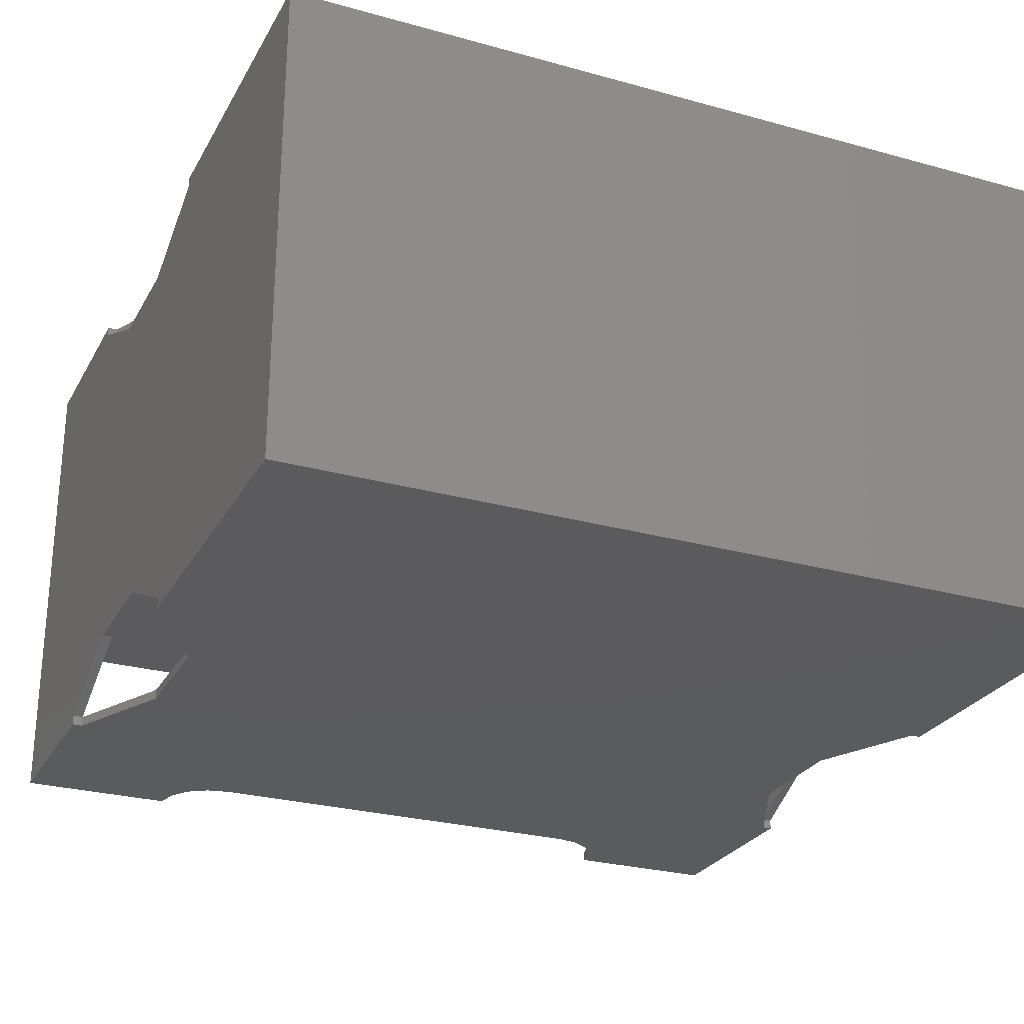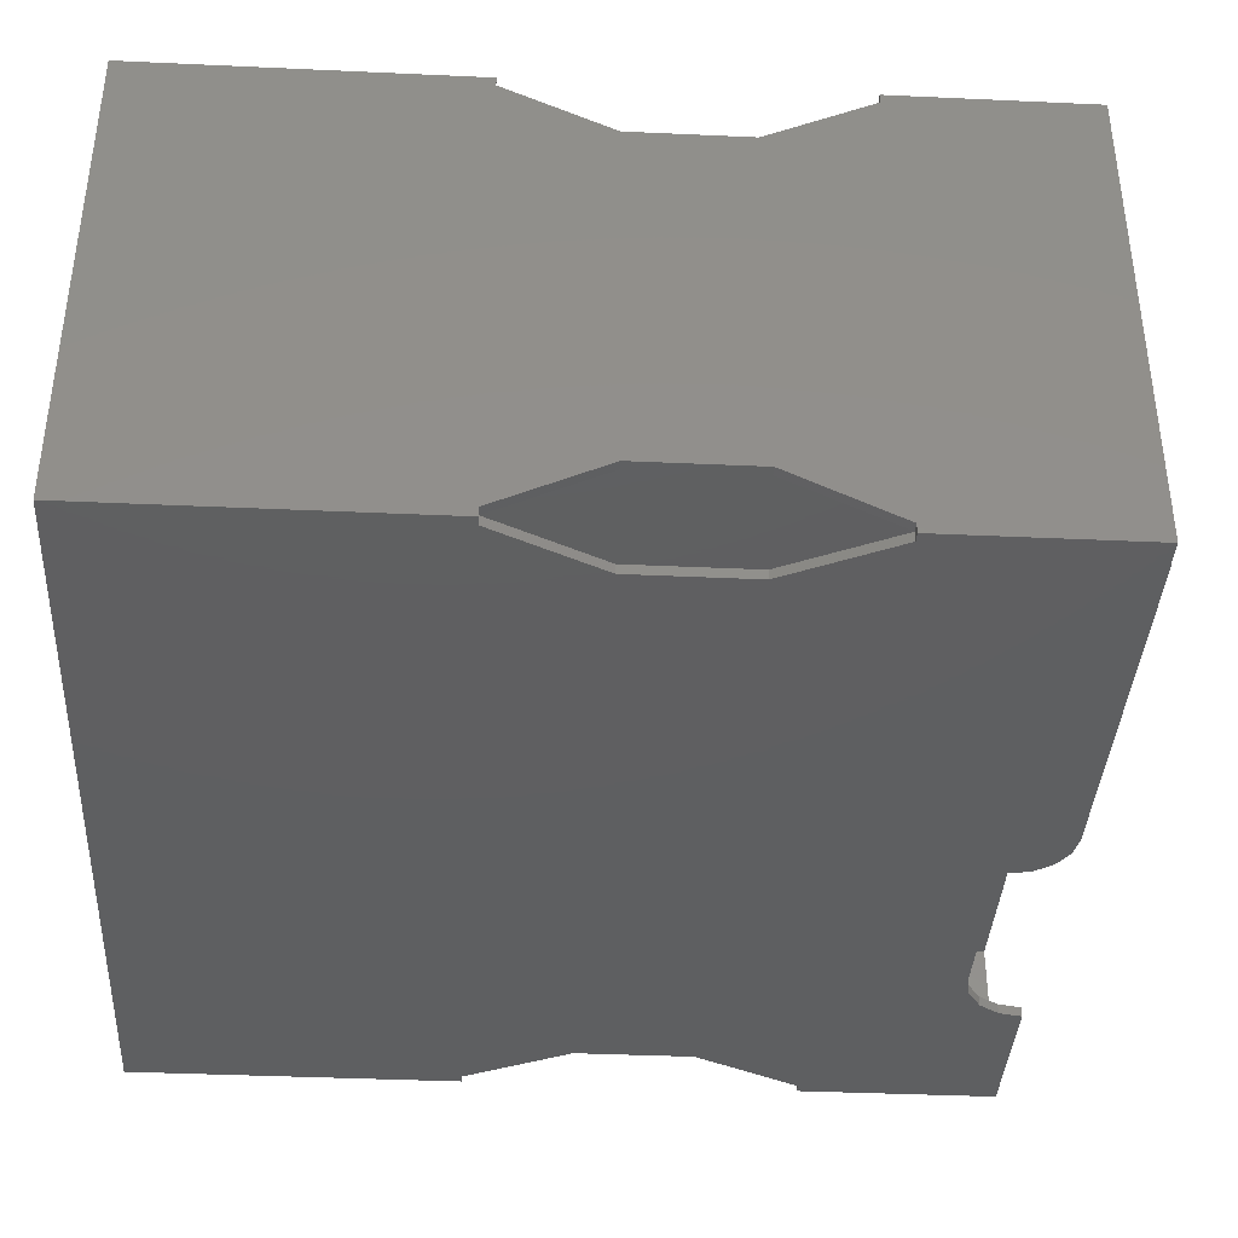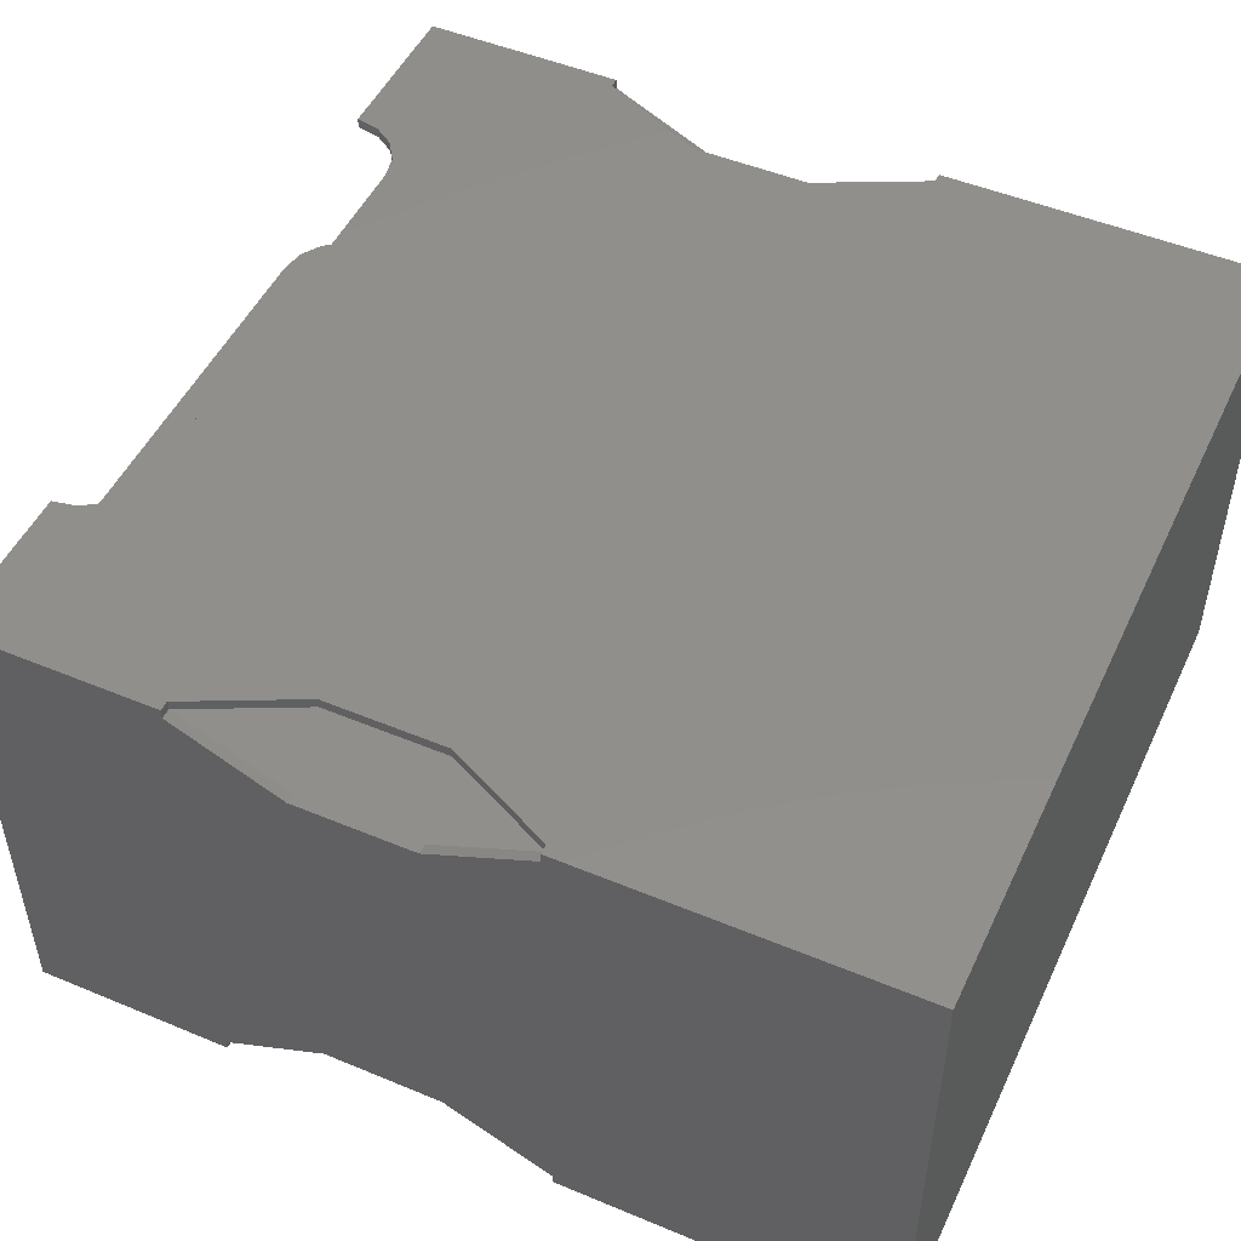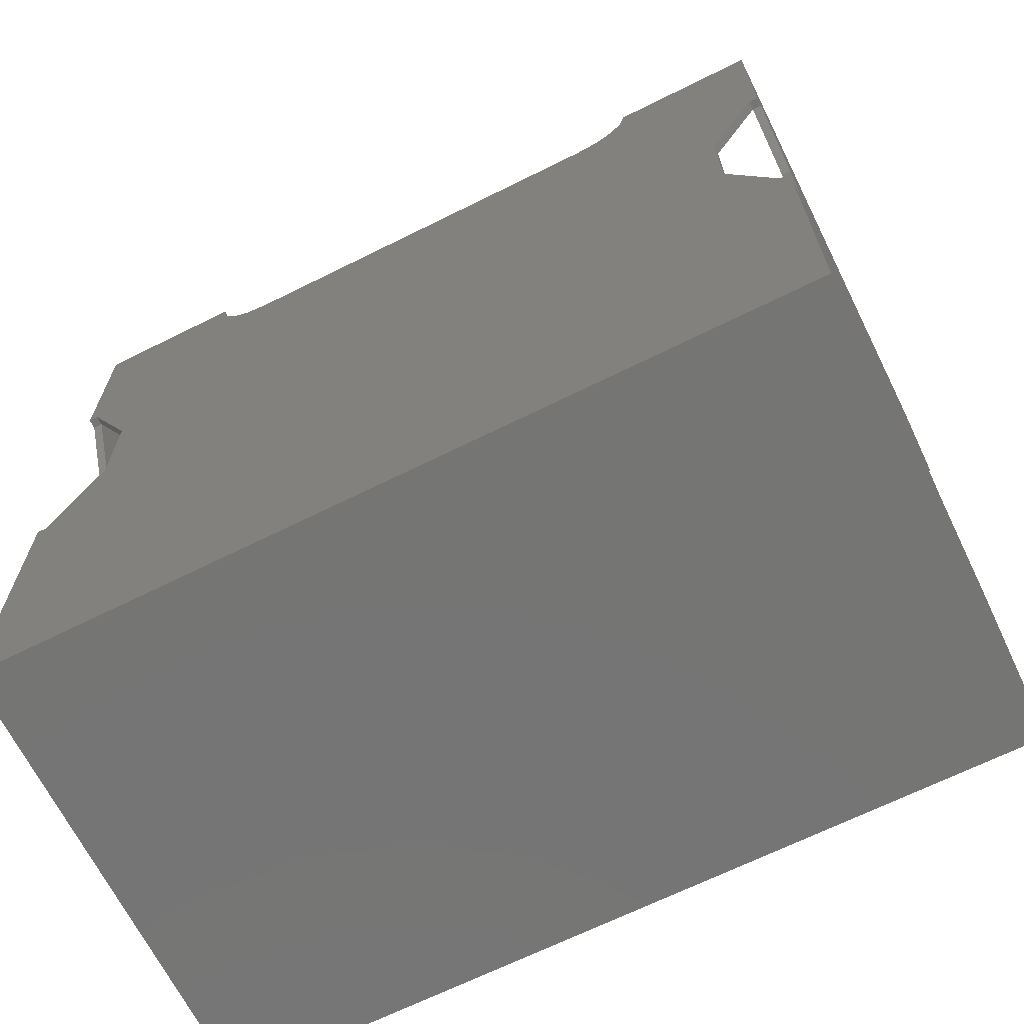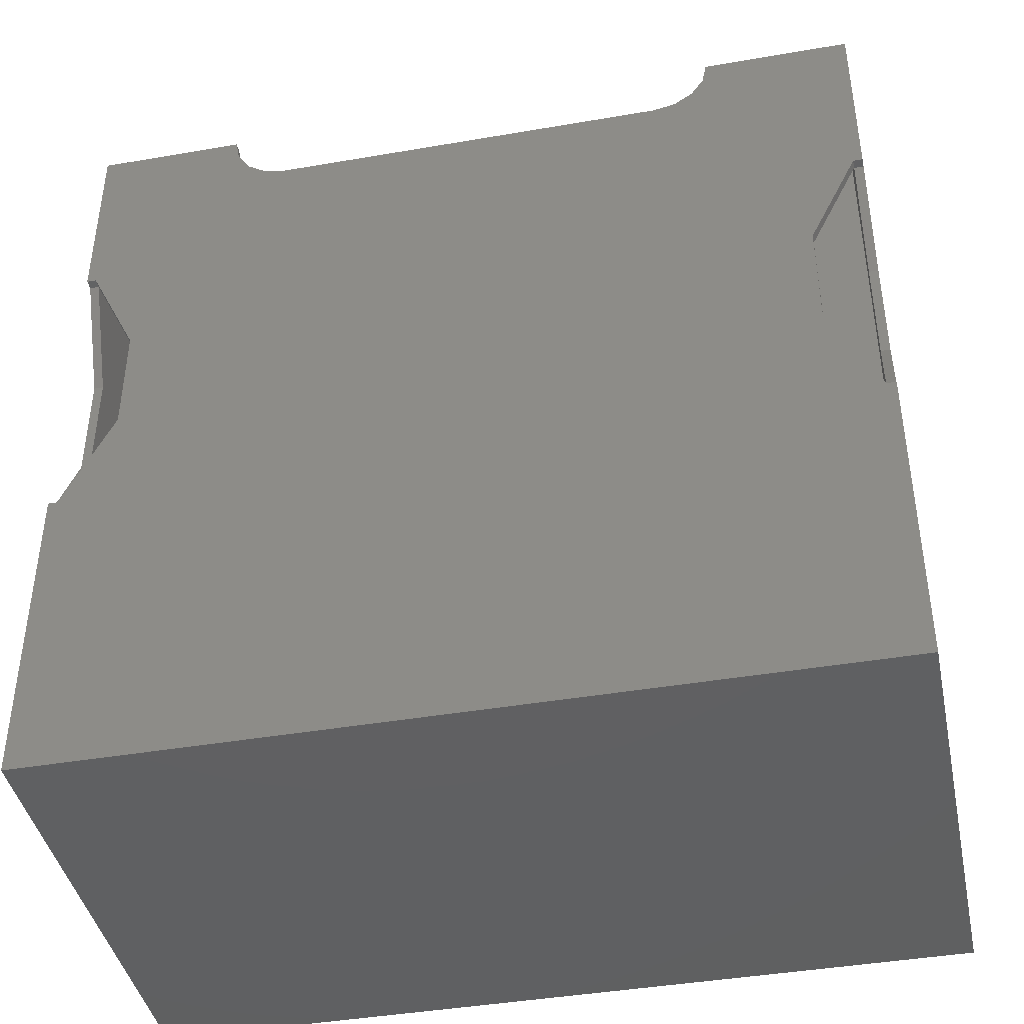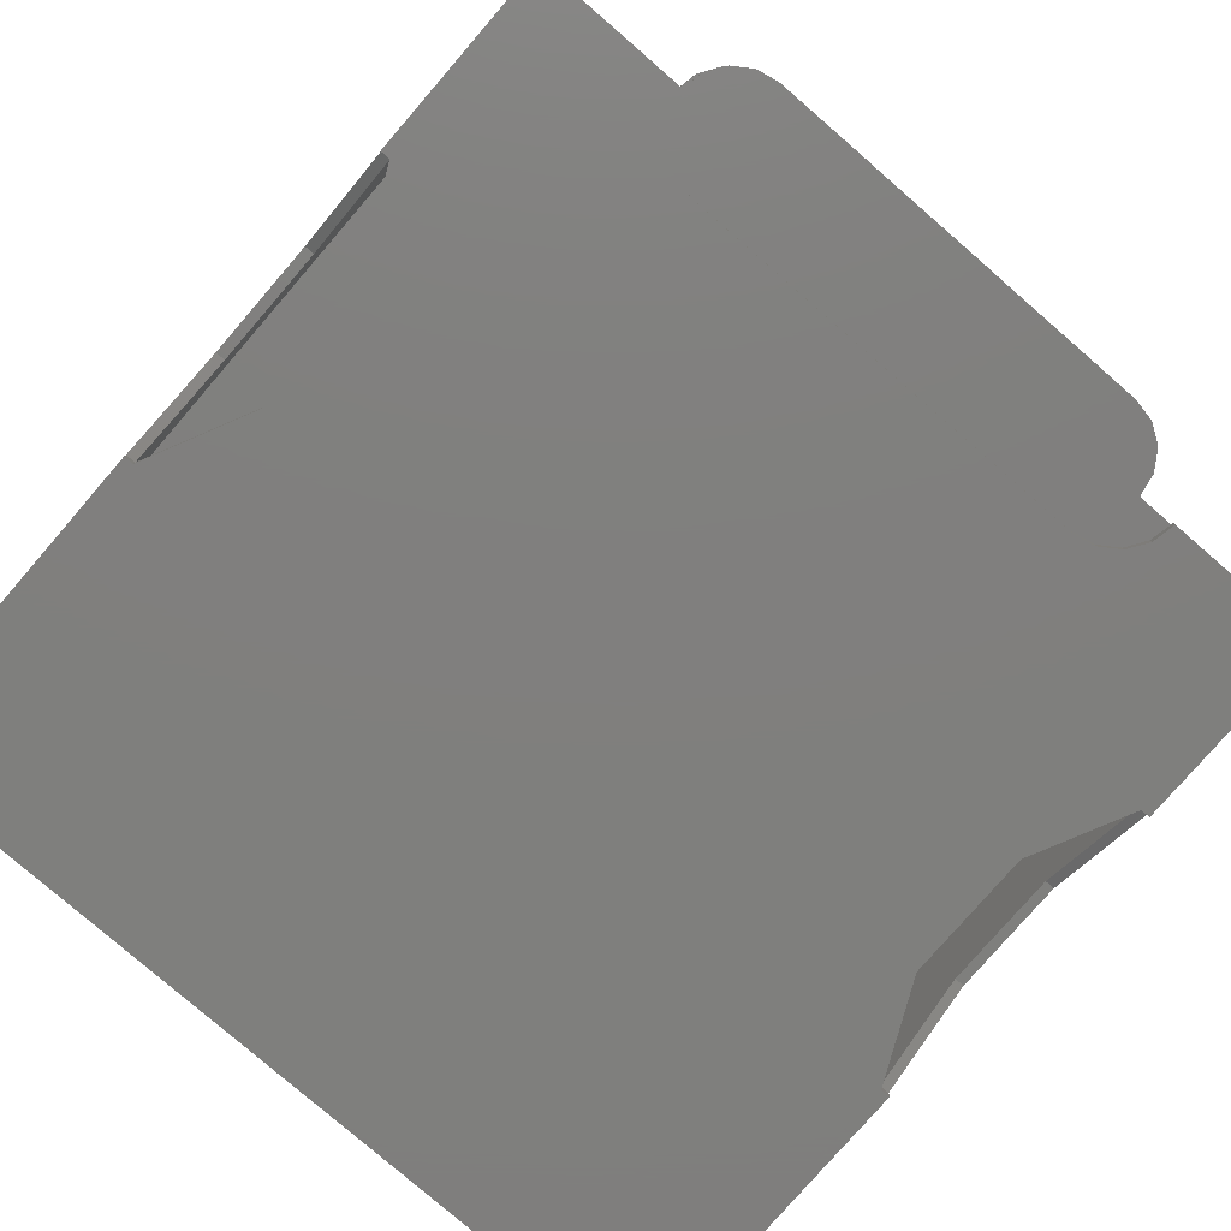
<metadata>
{"format":"stl","ext":"stl","renderer":"f3d","projection":"perspective","resolution":1024,"background":"white","views":[{"elev":-26.7,"azim":156.5,"up":"+Y"},{"elev":-38.6,"azim":-93.3,"up":"+Y"},{"elev":49.6,"azim":114.7,"up":"+Y"},{"elev":-67.3,"azim":-153.5,"up":"+Z"},{"elev":-42.1,"azim":11.7,"up":"+Z"},{"elev":-79.3,"azim":-40.9,"up":"+Y"}]}
</metadata>
<code>
# stl→obj: 180 verts, 400 faces
v 33.95 13.6 0.8
v 22.11 13.6 70
v 33.95 13.6 70
v -22.11 13.6 70
v -33.95 13.6 0.8
v -33.95 13.6 70
v 17.11 13.6 75
v 19.03 13.6 74.62
v -17.11 13.6 75
v 20.65 13.6 73.54
v 21.73 13.6 71.91
v -19.03 13.6 74.62
v -20.65 13.6 73.54
v -21.73 13.6 71.91
v -33.95 12.8 0.8
v -22.11 12.8 70
v -33.95 12.8 70
v 22.11 12.8 70
v 33.95 12.8 0.8
v 33.95 12.8 70
v -17.11 12.8 75
v -19.03 12.8 74.62
v 17.11 12.8 75
v -20.65 12.8 73.54
v -21.73 12.8 71.91
v 19.03 12.8 74.62
v 20.65 12.8 73.54
v 21.73 12.8 71.91
v -22.11 40 70
v -33.95 39.2 70
v -22.11 39.2 70
v -34.75 40 70
v -33.95 26.8 70
v -33.95 26 70
v -34.75 -0.4 70
v -33.95 0.4 70
v -33.95 -0.4 70
v -22.11 26 70
v -22.11 26.8 70
v -22.11 -0.4 70
v -22.11 0.4 70
v -34.75 40 0
v -34.75 39.2 26.92
v -34.75 40 26.92
v -34.75 0.4 26.92
v -34.75 35 35.58
v -34.75 4.6 35.58
v -34.75 35 45.19
v -34.75 -0.4 0
v -34.75 -0.4 26.92
v -34.75 39.2 53.85
v -34.75 40 53.85
v -34.75 0.4 53.85
v -34.75 4.6 45.19
v -34.75 -0.4 53.85
v -33.95 -0.4 0
v 33.95 -0.4 0
v 34.75 -0.4 0
v 34.75 40 0
v 34.75 40 70
v 34.75 39.2 53.85
v 34.75 40 53.85
v 34.75 0.4 53.85
v 34.75 35 45.19
v 34.75 4.6 45.19
v 34.75 35 35.58
v 34.75 -0.4 70
v 34.75 -0.4 53.85
v 34.75 39.2 26.92
v 34.75 40 26.92
v 34.75 0.4 26.92
v 34.75 4.6 35.58
v 34.75 -0.4 26.92
v 22.11 0.4 70
v 33.95 -0.4 70
v 33.95 0.4 70
v 22.11 -0.4 70
v 22.11 26.8 70
v 33.95 26 70
v 33.95 26.8 70
v 22.11 26 70
v 33.95 39.2 70
v 22.11 40 70
v 22.11 39.2 70
v 33.95 26.8 0.8
v -33.95 26.8 0.8
v 17.11 26.8 75
v 19.03 26.8 74.62
v -17.11 26.8 75
v 20.65 26.8 73.54
v 21.73 26.8 71.91
v -19.03 26.8 74.62
v -20.65 26.8 73.54
v -21.73 26.8 71.91
v -33.95 26 0.8
v 33.95 26 0.8
v -17.11 26 75
v -19.03 26 74.62
v 17.11 26 75
v -20.65 26 73.54
v -21.73 26 71.91
v 19.03 26 74.62
v 20.65 26 73.54
v 21.73 26 71.91
v 21.73 0.4 68.09
v 20.65 0.4 66.46
v 33.95 0.4 53.85
v 29.75 0.4 45.19
v 19.03 0.4 65.38
v -21.73 0.4 68.09
v -20.65 0.4 66.46
v -33.95 0.4 53.85
v -19.03 0.4 65.38
v 17.11 0.4 65
v -17.11 0.4 65
v -29.75 0.4 45.19
v 29.75 0.4 35.58
v -29.75 0.4 35.58
v -33.95 0.4 26.92
v 33.95 0.4 26.92
v 33.95 0.4 0.8
v -33.95 0.4 0.8
v -21.73 -0.4 68.09
v -20.65 -0.4 66.46
v -33.95 -0.4 53.85
v -19.03 -0.4 65.38
v -29.75 -0.4 45.19
v -17.11 -0.4 65
v 21.73 -0.4 68.09
v 20.65 -0.4 66.46
v 33.95 -0.4 53.85
v 19.03 -0.4 65.38
v 17.11 -0.4 65
v 29.75 -0.4 45.19
v -29.75 -0.4 35.58
v 29.75 -0.4 35.58
v -33.95 -0.4 26.92
v 33.95 -0.4 26.92
v 21.73 40 68.09
v 33.95 40 53.85
v 20.65 40 66.46
v 29.75 40 45.19
v 19.03 40 65.38
v -21.73 40 68.09
v -33.95 40 53.85
v -20.65 40 66.46
v -19.03 40 65.38
v 17.11 40 65
v -17.11 40 65
v -29.75 40 45.19
v 33.95 40 26.92
v -33.95 40 26.92
v 29.75 40 35.58
v -29.75 40 35.58
v -21.73 39.2 68.09
v -20.65 39.2 66.46
v -33.95 39.2 53.85
v -19.03 39.2 65.38
v -29.75 39.2 45.19
v -17.11 39.2 65
v 21.73 39.2 68.09
v 20.65 39.2 66.46
v 33.95 39.2 53.85
v 19.03 39.2 65.38
v 17.11 39.2 65
v 29.75 39.2 45.19
v -29.75 39.2 35.58
v 29.75 39.2 35.58
v -33.95 39.2 26.92
v 33.95 39.2 26.92
v -33.95 39.2 0.8
v 33.95 39.2 0.8
v -33.95 35 45.19
v -33.95 35 35.58
v -33.95 4.6 35.58
v -33.95 4.6 45.19
v 33.95 4.6 45.19
v 33.95 4.6 35.58
v 33.95 35 35.58
v 33.95 35 45.19
f 1 2 3
f 2 1 4
f 5 4 1
f 4 5 6
f 2 7 8
f 7 2 9
f 2 8 10
f 4 9 2
f 2 10 11
f 9 4 12
f 12 4 13
f 13 4 14
f 15 16 17
f 16 15 18
f 19 18 15
f 18 19 20
f 16 21 22
f 21 16 23
f 16 22 24
f 18 23 16
f 16 24 25
f 23 18 26
f 26 18 27
f 27 18 28
f 13 22 12
f 22 13 24
f 25 13 14
f 13 25 24
f 16 14 4
f 14 16 25
f 29 30 31
f 32 33 30
f 33 32 34
f 34 32 6
f 35 6 32
f 17 35 36
f 36 35 37
f 32 30 29
f 6 35 17
f 37 35 37
f 33 38 39
f 38 33 34
f 6 16 4
f 16 6 17
f 36 40 41
f 40 36 37
f 42 43 44
f 45 43 42
f 46 47 48
f 43 45 46
f 46 45 47
f 49 45 42
f 45 49 50
f 51 32 52
f 53 51 48
f 54 48 47
f 53 48 54
f 51 53 32
f 35 53 55
f 53 35 32
f 56 49 56
f 57 58 57
f 58 57 59
f 56 59 57
f 42 56 49
f 56 42 59
f 60 61 62
f 63 61 60
f 64 65 66
f 61 63 64
f 64 63 65
f 67 63 60
f 63 67 68
f 69 59 70
f 71 69 66
f 72 66 65
f 71 66 72
f 69 71 59
f 58 71 73
f 71 58 59
f 74 75 76
f 75 74 77
f 2 20 3
f 20 2 18
f 78 79 80
f 79 78 81
f 80 60 82
f 83 82 60
f 82 83 84
f 79 60 80
f 60 79 67
f 3 67 79
f 20 67 3
f 76 67 20
f 75 67 76
f 67 75 75
f 28 2 11
f 2 28 18
f 27 11 10
f 11 27 28
f 8 27 10
f 27 8 26
f 7 26 8
f 26 7 23
f 9 23 7
f 23 9 21
f 12 21 9
f 21 12 22
f 85 78 80
f 78 85 39
f 86 39 85
f 39 86 33
f 78 87 88
f 87 78 89
f 78 88 90
f 39 89 78
f 78 90 91
f 89 39 92
f 92 39 93
f 93 39 94
f 95 38 34
f 38 95 81
f 96 81 95
f 81 96 79
f 38 97 98
f 97 38 99
f 38 98 100
f 81 99 38
f 38 100 101
f 99 81 102
f 102 81 103
f 103 81 104
f 93 98 92
f 98 93 100
f 101 93 94
f 93 101 100
f 38 94 39
f 94 38 101
f 104 78 91
f 78 104 81
f 103 91 90
f 91 103 104
f 88 103 90
f 103 88 102
f 87 102 88
f 102 87 99
f 89 99 87
f 99 89 97
f 92 97 89
f 97 92 98
f 76 105 74
f 76 106 105
f 107 106 76
f 108 109 107
f 106 107 109
f 110 36 41
f 111 36 110
f 112 111 113
f 109 108 114
f 114 108 115
f 111 112 36
f 116 115 108
f 115 116 113
f 113 116 112
f 117 116 108
f 117 118 116
f 117 119 118
f 120 119 117
f 121 119 120
f 119 121 122
f 37 123 40
f 37 124 123
f 125 124 37
f 126 127 128
f 127 126 125
f 124 125 126
f 129 75 77
f 130 75 129
f 131 130 132
f 128 127 133
f 134 133 127
f 130 131 75
f 133 134 132
f 132 134 131
f 135 134 127
f 135 136 134
f 135 137 136
f 137 138 136
f 56 138 137
f 57 138 56
f 111 126 113
f 126 111 124
f 123 111 110
f 111 123 124
f 40 110 41
f 110 40 123
f 55 125 125
f 55 112 125
f 112 55 53
f 116 112 112
f 127 112 116
f 125 112 127
f 112 125 112
f 135 116 118
f 116 135 127
f 119 118 119
f 137 119 119
f 119 137 118
f 118 137 135
f 119 45 137
f 137 50 137
f 50 137 45
f 120 73 71
f 138 73 120
f 73 138 138
f 138 120 120
f 136 120 117
f 120 136 138
f 134 117 108
f 117 134 136
f 131 108 107
f 108 131 134
f 131 68 131
f 68 131 63
f 131 107 63
f 107 107 131
f 129 74 105
f 74 129 77
f 130 105 106
f 105 130 129
f 109 130 106
f 130 109 132
f 114 132 109
f 132 114 133
f 115 133 114
f 133 115 128
f 113 128 115
f 128 113 126
f 60 139 83
f 140 139 60
f 139 140 141
f 142 143 140
f 141 140 143
f 140 60 62
f 144 32 29
f 145 144 146
f 145 146 147
f 143 142 148
f 148 142 149
f 150 149 142
f 144 145 32
f 32 145 52
f 59 151 70
f 151 59 152
f 42 152 59
f 152 42 44
f 149 150 147
f 147 150 145
f 153 150 142
f 153 154 150
f 151 154 153
f 154 151 152
f 30 155 31
f 30 156 155
f 157 156 30
f 158 159 160
f 159 158 157
f 156 157 158
f 161 82 84
f 162 82 161
f 163 162 164
f 160 159 165
f 166 165 159
f 162 163 82
f 165 166 164
f 164 166 163
f 167 166 159
f 167 168 166
f 167 169 168
f 169 170 168
f 171 170 169
f 172 170 171
f 146 158 147
f 158 146 156
f 155 146 144
f 146 155 156
f 31 144 29
f 144 31 155
f 51 145 157
f 145 51 52
f 159 145 150
f 145 159 157
f 167 150 154
f 150 167 159
f 169 154 152
f 154 169 167
f 152 44 169
f 43 169 44
f 70 170 69
f 151 170 70
f 168 151 153
f 151 168 170
f 166 153 142
f 153 166 168
f 163 142 140
f 142 163 166
f 61 163 62
f 163 140 62
f 161 83 139
f 83 161 84
f 162 139 141
f 139 162 161
f 143 162 141
f 162 143 164
f 148 164 143
f 164 148 165
f 149 165 148
f 165 149 160
f 147 160 149
f 160 147 158
f 33 157 30
f 173 33 174
f 157 33 173
f 86 169 174
f 86 174 33
f 169 86 171
f 175 119 119
f 175 17 176
f 112 17 36
f 17 112 176
f 176 112 112
f 17 175 15
f 119 15 175
f 15 119 122
f 37 125 37
f 125 37 125
f 137 56 137
f 56 137 56
f 6 95 34
f 95 6 5
f 169 46 174
f 46 169 43
f 174 48 173
f 48 174 46
f 173 51 157
f 51 173 48
f 55 37 35
f 37 55 125
f 53 112 112
f 54 112 53
f 112 54 176
f 47 176 54
f 176 47 175
f 47 119 175
f 45 119 47
f 119 45 119
f 49 137 50
f 137 49 56
f 177 107 107
f 19 178 20
f 120 19 121
f 19 120 178
f 178 120 120
f 177 20 178
f 107 20 177
f 20 107 76
f 85 170 172
f 80 179 85
f 170 85 179
f 80 163 180
f 179 80 180
f 163 80 82
f 131 75 131
f 75 131 75
f 57 138 57
f 138 57 138
f 1 79 96
f 79 1 3
f 69 179 66
f 179 69 170
f 66 180 64
f 180 66 179
f 64 163 61
f 163 64 180
f 131 67 75
f 67 131 68
f 177 63 107
f 63 177 65
f 178 65 177
f 65 178 72
f 120 72 178
f 72 120 71
f 57 73 138
f 73 57 58
f 15 121 19
f 121 15 122
f 95 1 96
f 1 95 5
f 171 85 172
f 85 171 86

</code>
